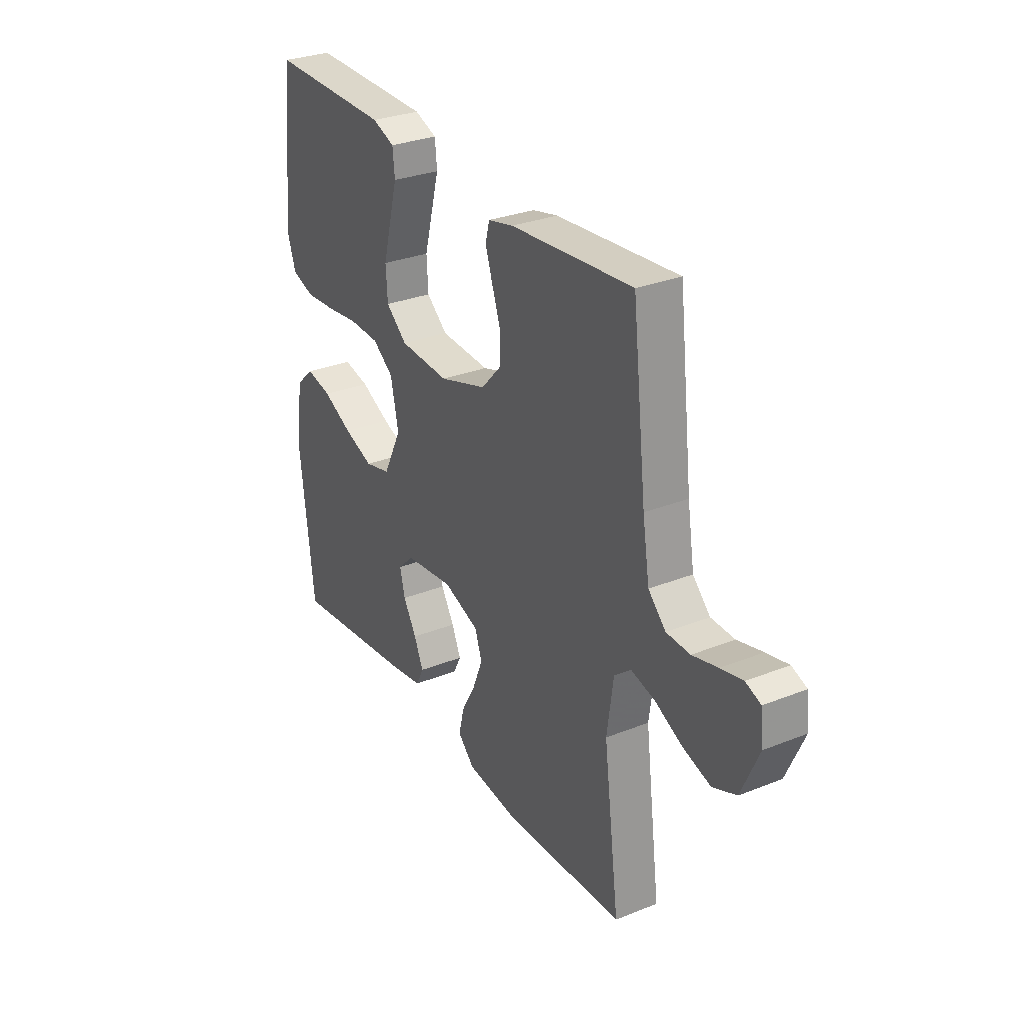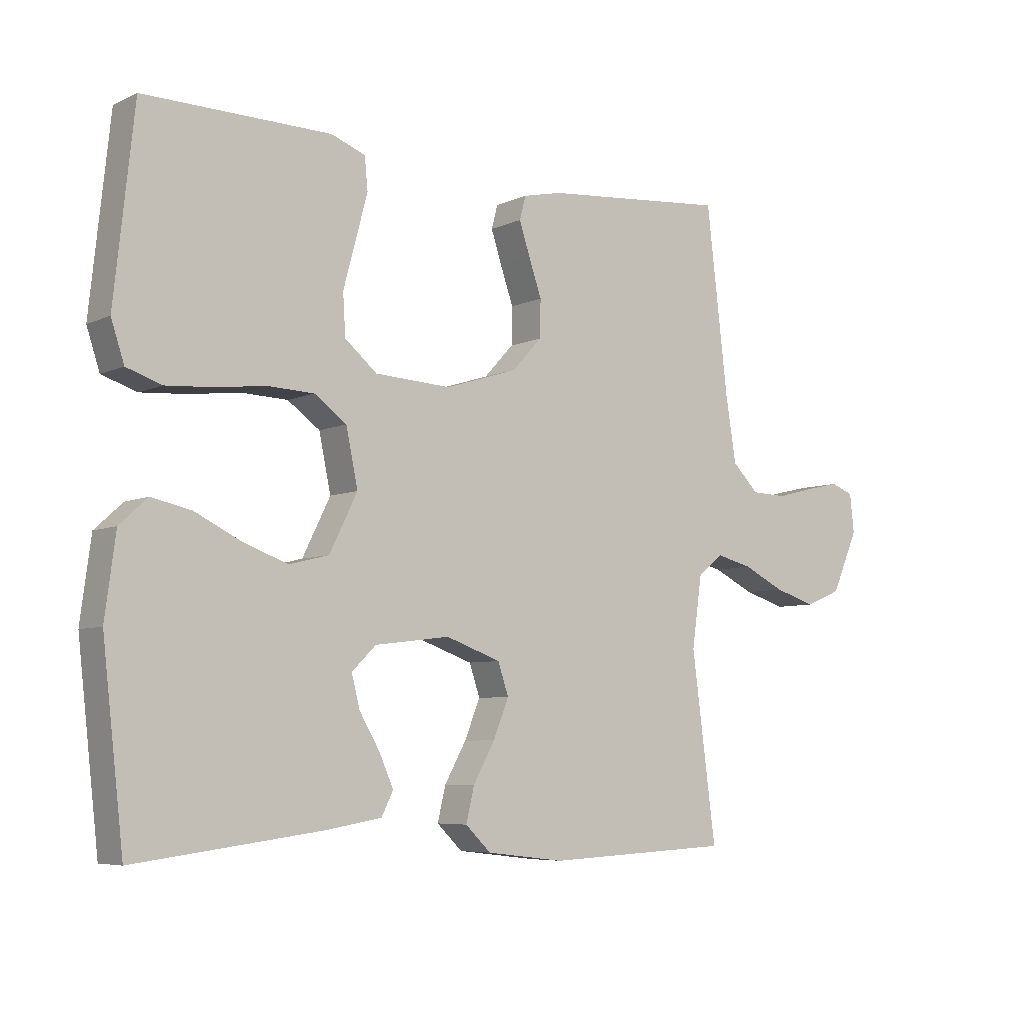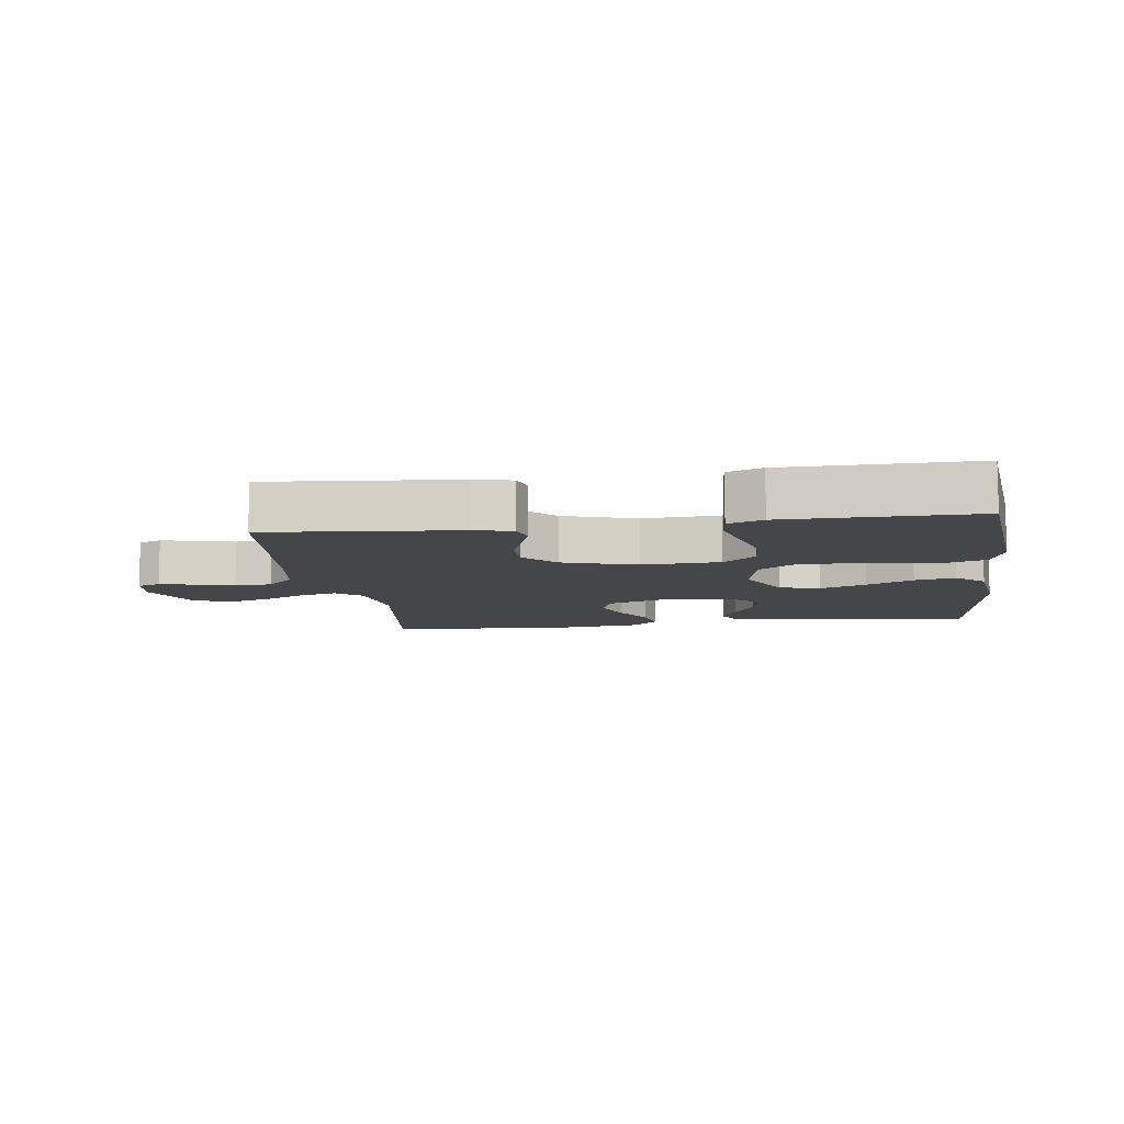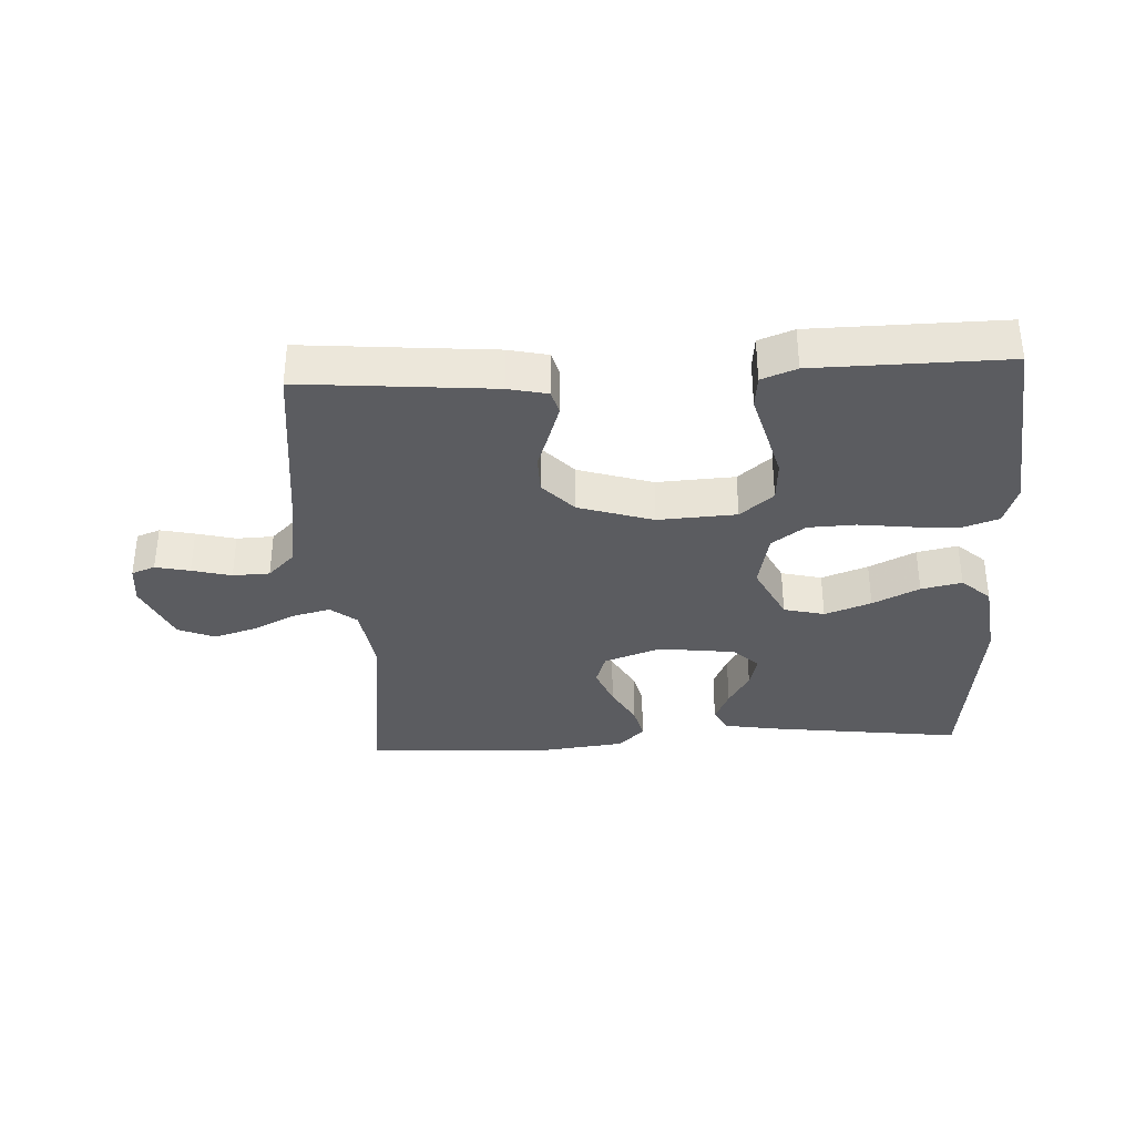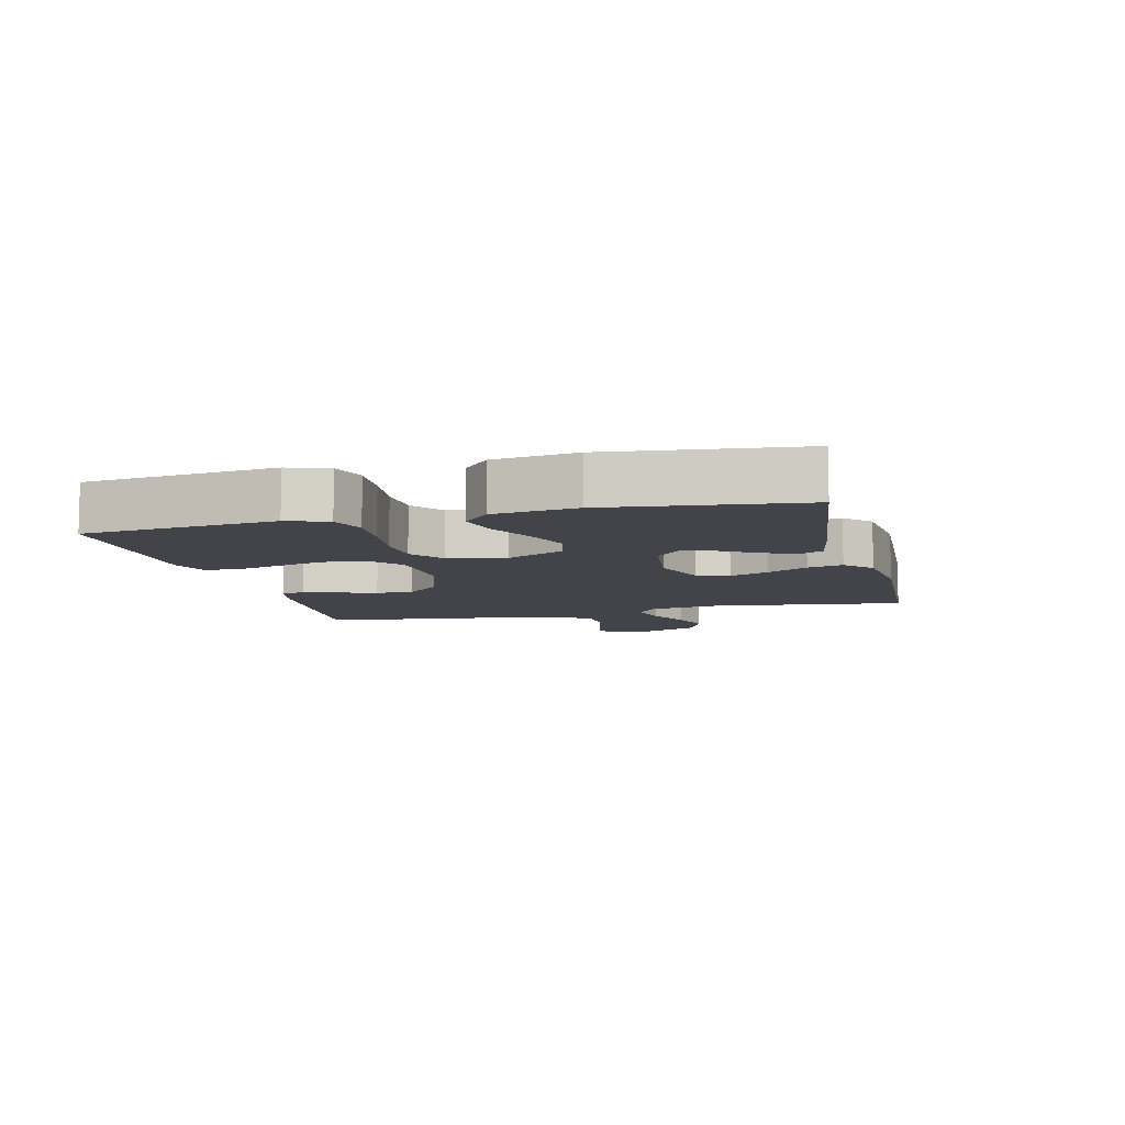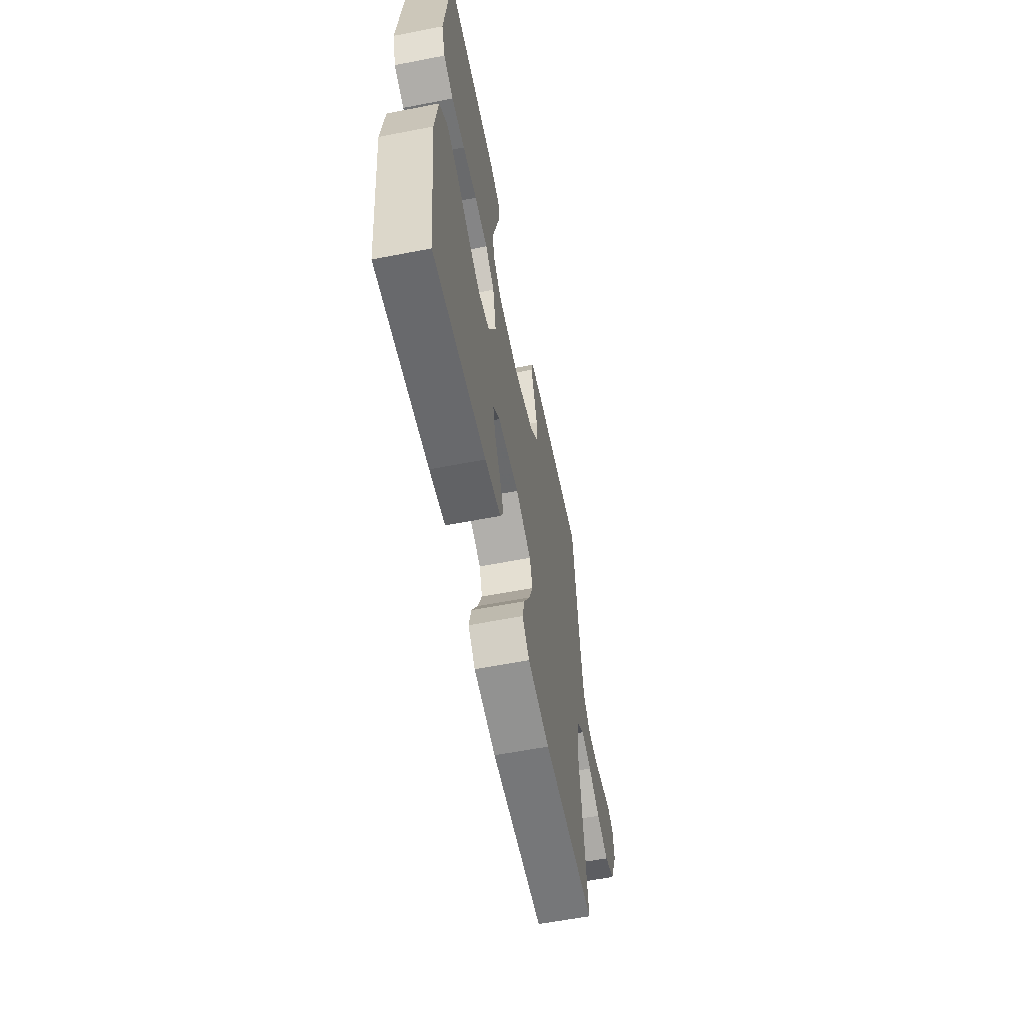
<metadata>
{"format":"obj","ext":"obj","renderer":"f3d","projection":"perspective","resolution":1024,"background":"white","views":[{"elev":30.0,"azim":-120.2,"up":"+Z"},{"elev":-6.2,"azim":143.1,"up":"+Z"},{"elev":-9.5,"azim":7.8,"up":"+Y"},{"elev":-34.8,"azim":3.0,"up":"+Y"},{"elev":-8.4,"azim":103.9,"up":"+Y"},{"elev":-59.7,"azim":101.3,"up":"+Z"}]}
</metadata>
<code>
v -0.5 0.07 -0.5
v -0.461 0.07 -0.2
v -0.477 0.07 -0.086
v -0.518 0.07 -0.053
v -0.577 0.07 -0.068
v -0.644 0.07 -0.101
v -0.712 0.07 -0.122
v -0.77 0.07 -0.098
v -0.813 0.07 0
v -0.806 0.07 0.063
v -0.769 0.07 0.077
v -0.715 0.07 0.065
v -0.653 0.07 0.049
v -0.595 0.07 0.051
v -0.552 0.07 0.094
v -0.535 0.07 0.2
v -0.5 0.07 0.5
v -0.2 0.07 0.474
v -0.138 0.07 0.46
v -0.128 0.07 0.422
v -0.145 0.07 0.37
v -0.166 0.07 0.309
v -0.165 0.07 0.249
v -0.117 0.07 0.197
v 0 0.07 0.16
v 0.123 0.07 0.167
v 0.175 0.07 0.211
v 0.179 0.07 0.277
v 0.159 0.07 0.352
v 0.14 0.07 0.423
v 0.145 0.07 0.475
v 0.2 0.07 0.496
v 0.5 0.07 0.5
v 0.532 0.07 0.2
v 0.511 0.07 0.136
v 0.455 0.07 0.117
v 0.38 0.07 0.122
v 0.299 0.07 0.132
v 0.224 0.07 0.129
v 0.172 0.07 0.091
v 0.153 0.07 0
v 0.198 0.07 -0.091
v 0.262 0.07 -0.107
v 0.335 0.07 -0.08
v 0.408 0.07 -0.044
v 0.472 0.07 -0.03
v 0.517 0.07 -0.071
v 0.534 0.07 -0.2
v 0.5 0.07 -0.5
v 0.2 0.07 -0.462
v 0.11 0.07 -0.447
v 0.091 0.07 -0.409
v 0.114 0.07 -0.357
v 0.147 0.07 -0.301
v 0.16 0.07 -0.249
v 0.121 0.07 -0.211
v 0 0.07 -0.196
v -0.089 0.07 -0.228
v -0.106 0.07 -0.279
v -0.081 0.07 -0.341
v -0.046 0.07 -0.404
v -0.033 0.07 -0.459
v -0.074 0.07 -0.499
v -0.2 0.07 -0.514
v -0.5 0 -0.5
v -0.461 0 -0.2
v -0.477 0 -0.086
v -0.518 0 -0.053
v -0.577 0 -0.068
v -0.644 0 -0.101
v -0.712 0 -0.122
v -0.77 0 -0.098
v -0.813 0 0
v -0.806 0 0.063
v -0.769 0 0.077
v -0.715 0 0.065
v -0.653 0 0.049
v -0.595 0 0.051
v -0.552 0 0.094
v -0.535 0 0.2
v -0.5 0 0.5
v -0.2 0 0.474
v -0.138 0 0.46
v -0.128 0 0.422
v -0.145 0 0.37
v -0.166 0 0.309
v -0.165 0 0.249
v -0.117 0 0.197
v 0 0 0.16
v 0.123 0 0.167
v 0.175 0 0.211
v 0.179 0 0.277
v 0.159 0 0.352
v 0.14 0 0.423
v 0.145 0 0.475
v 0.2 0 0.496
v 0.5 0 0.5
v 0.532 0 0.2
v 0.511 0 0.136
v 0.455 0 0.117
v 0.38 0 0.122
v 0.299 0 0.132
v 0.224 0 0.129
v 0.172 0 0.091
v 0.153 0 0
v 0.198 0 -0.091
v 0.262 0 -0.107
v 0.335 0 -0.08
v 0.408 0 -0.044
v 0.472 0 -0.03
v 0.517 0 -0.071
v 0.534 0 -0.2
v 0.5 0 -0.5
v 0.2 0 -0.462
v 0.11 0 -0.447
v 0.091 0 -0.409
v 0.114 0 -0.357
v 0.147 0 -0.301
v 0.16 0 -0.249
v 0.121 0 -0.211
v 0 0 -0.196
v -0.089 0 -0.228
v -0.106 0 -0.279
v -0.081 0 -0.341
v -0.046 0 -0.404
v -0.033 0 -0.459
v -0.074 0 -0.499
v -0.2 0 -0.514
f 63 64 1 2
f 60 61 62 63
f 59 60 63 2
f 58 59 2 3
f 57 58 3 4
f 56 57 4
f 51 52 53 54
f 49 50 51 54
f 49 54 55
f 48 49 55 56
f 44 45 46 47
f 43 44 47 48
f 42 43 48 56
f 35 36 37 38
f 33 34 35 38
f 33 38 39
f 32 33 39 40
f 29 30 31 32
f 28 29 32
f 27 28 32 40
f 19 20 21 22
f 17 18 19 22
f 16 17 22 23
f 15 16 23 24
f 10 11 12 13
f 8 9 10 13
f 8 13 14
f 5 6 7 8
f 4 5 8 14
f 41 42 56 4
f 26 27 40 41
f 25 26 41 4
f 15 24 25
f 4 14 15 25
f 66 65 128 127
f 127 126 125 124
f 66 127 124 123
f 67 66 123 122
f 68 67 122 121
f 68 121 120
f 118 117 116 115
f 118 115 114 113
f 119 118 113
f 120 119 113 112
f 111 110 109 108
f 112 111 108 107
f 120 112 107 106
f 102 101 100 99
f 102 99 98 97
f 103 102 97
f 104 103 97 96
f 96 95 94 93
f 96 93 92
f 104 96 92 91
f 86 85 84 83
f 86 83 82 81
f 87 86 81 80
f 88 87 80 79
f 77 76 75 74
f 77 74 73 72
f 78 77 72
f 72 71 70 69
f 78 72 69 68
f 68 120 106 105
f 105 104 91 90
f 68 105 90 89
f 89 88 79
f 89 79 78 68
f 1 65 66 2
f 2 66 67 3
f 3 67 68 4
f 4 68 69 5
f 5 69 70 6
f 6 70 71 7
f 7 71 72 8
f 8 72 73 9
f 9 73 74 10
f 10 74 75 11
f 11 75 76 12
f 12 76 77 13
f 13 77 78 14
f 14 78 79 15
f 15 79 80 16
f 16 80 81 17
f 17 81 82 18
f 18 82 83 19
f 19 83 84 20
f 20 84 85 21
f 21 85 86 22
f 22 86 87 23
f 23 87 88 24
f 24 88 89 25
f 25 89 90 26
f 26 90 91 27
f 27 91 92 28
f 28 92 93 29
f 29 93 94 30
f 30 94 95 31
f 31 95 96 32
f 32 96 97 33
f 33 97 98 34
f 34 98 99 35
f 35 99 100 36
f 36 100 101 37
f 37 101 102 38
f 38 102 103 39
f 39 103 104 40
f 40 104 105 41
f 41 105 106 42
f 42 106 107 43
f 43 107 108 44
f 44 108 109 45
f 45 109 110 46
f 46 110 111 47
f 47 111 112 48
f 48 112 113 49
f 49 113 114 50
f 50 114 115 51
f 51 115 116 52
f 52 116 117 53
f 53 117 118 54
f 54 118 119 55
f 55 119 120 56
f 56 120 121 57
f 57 121 122 58
f 58 122 123 59
f 59 123 124 60
f 60 124 125 61
f 61 125 126 62
f 62 126 127 63
f 63 127 128 64
f 64 128 65 1

</code>
